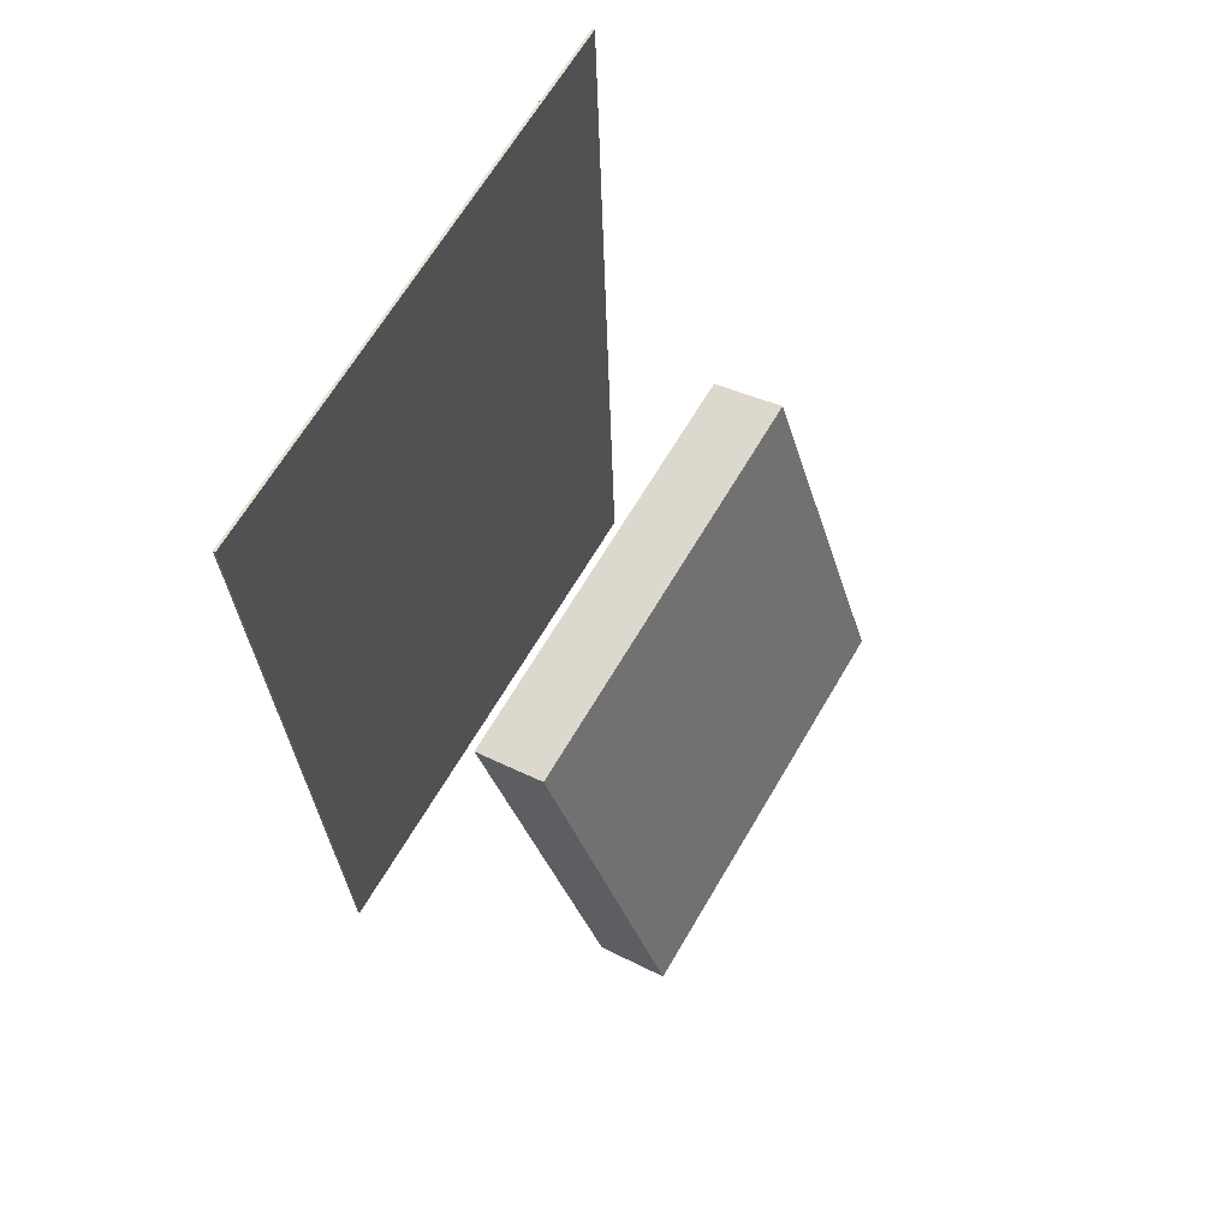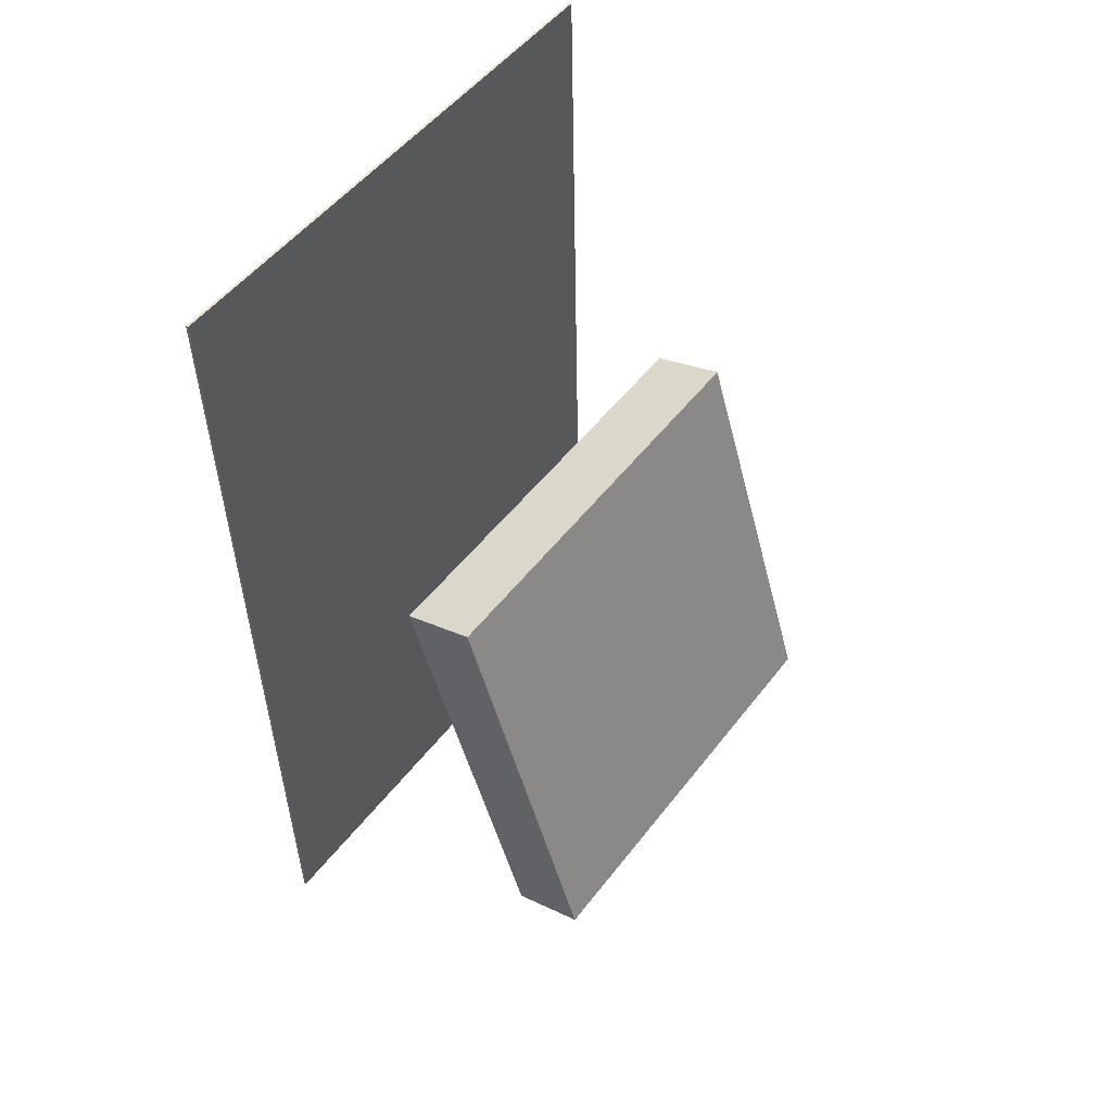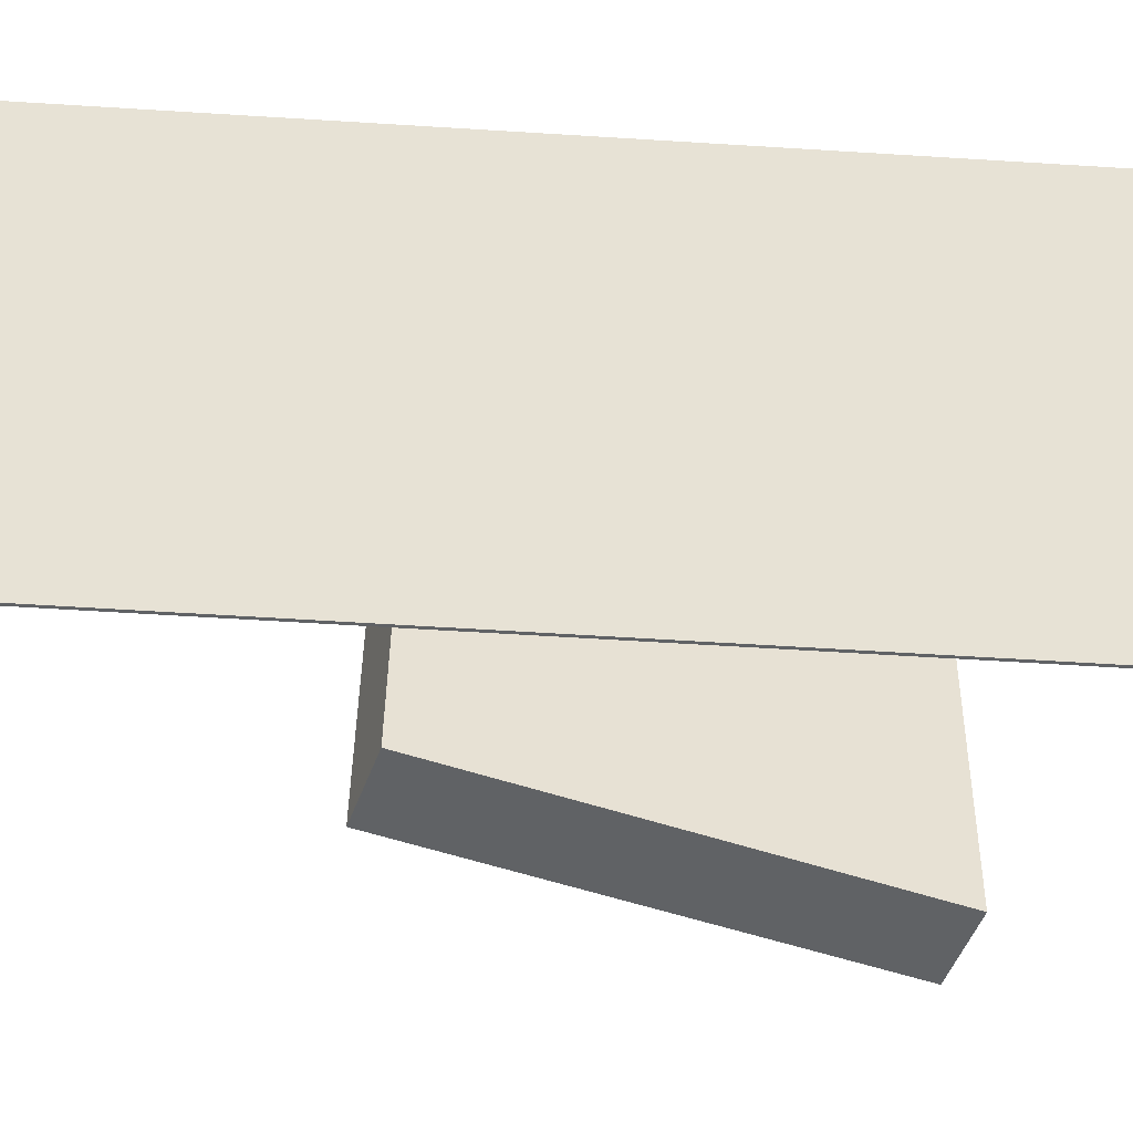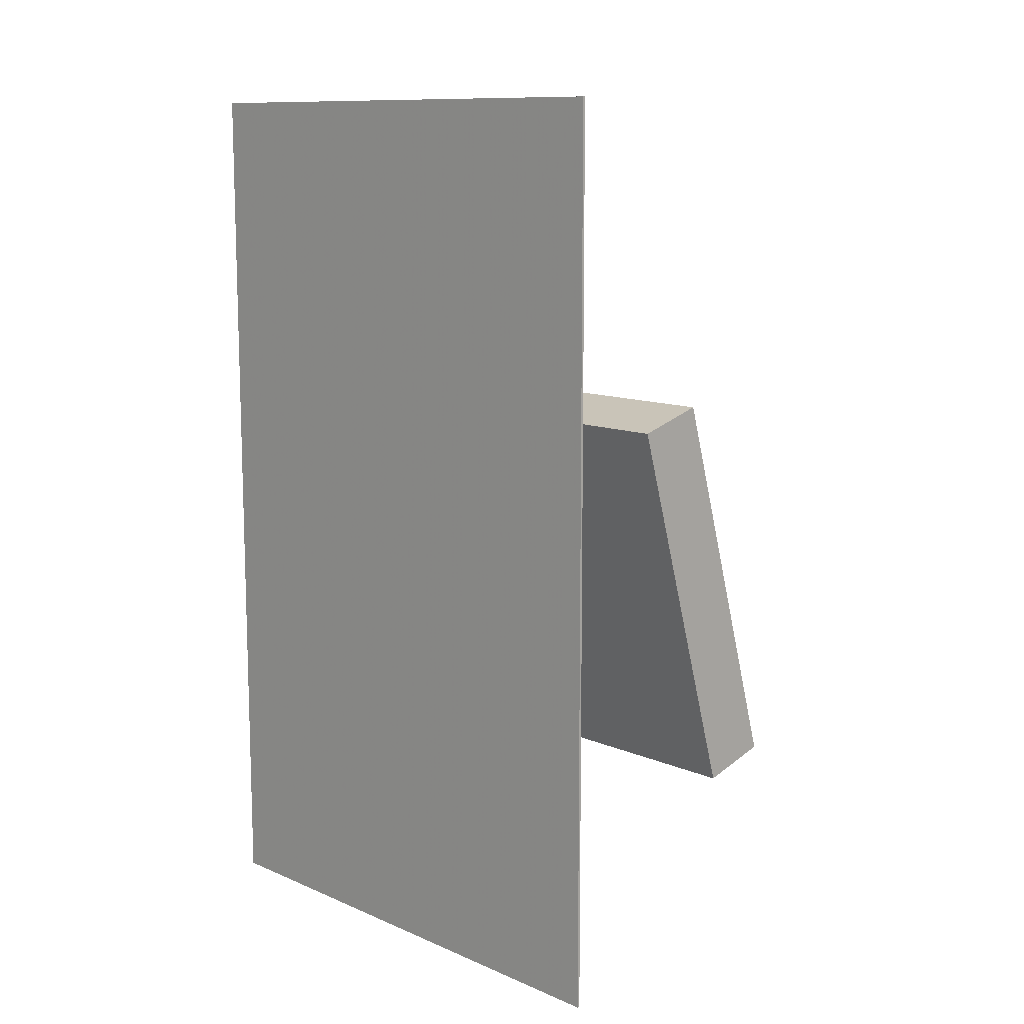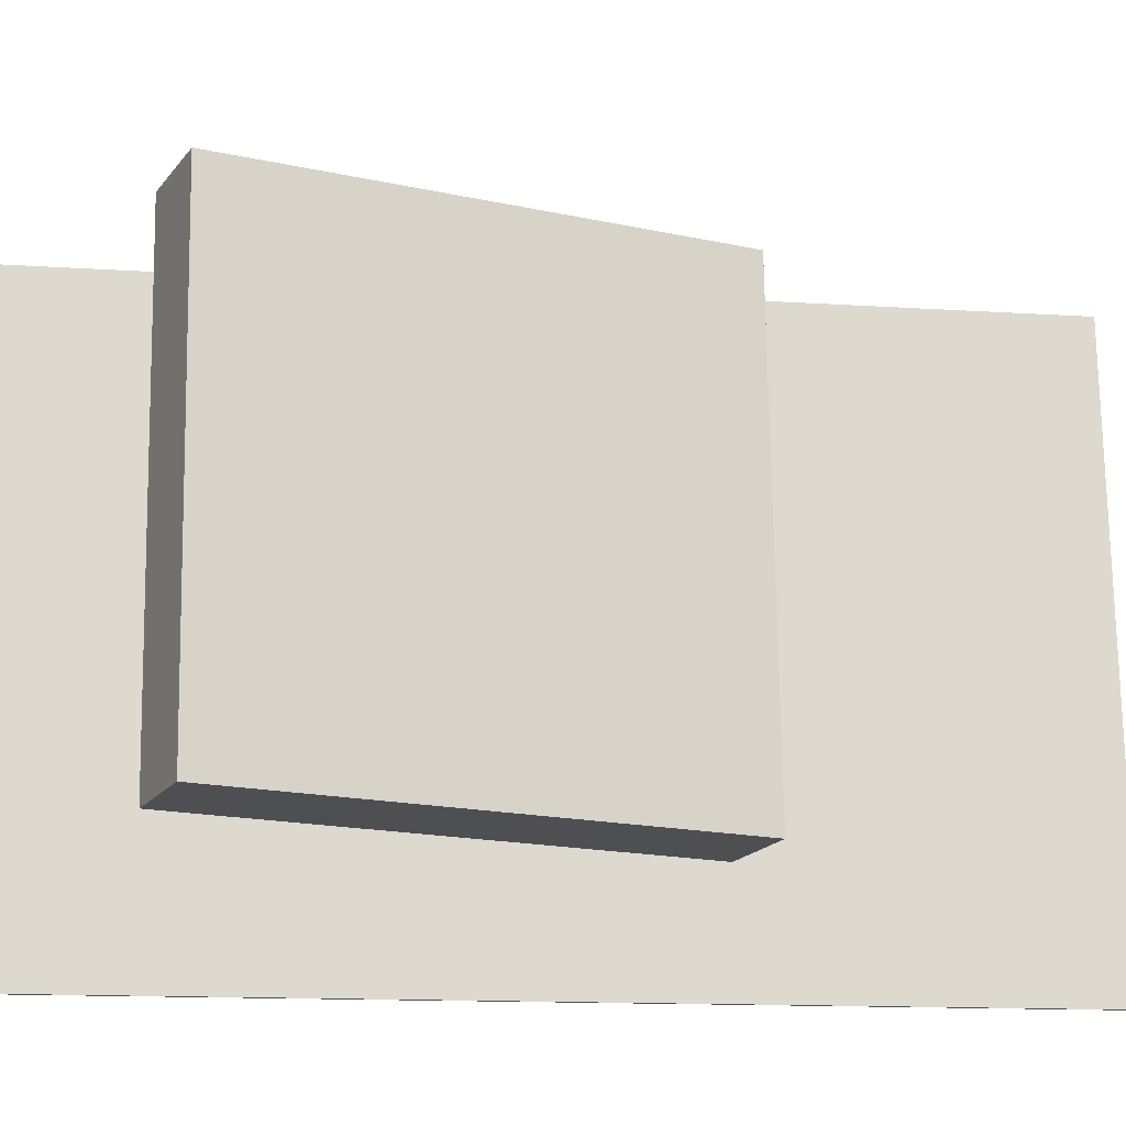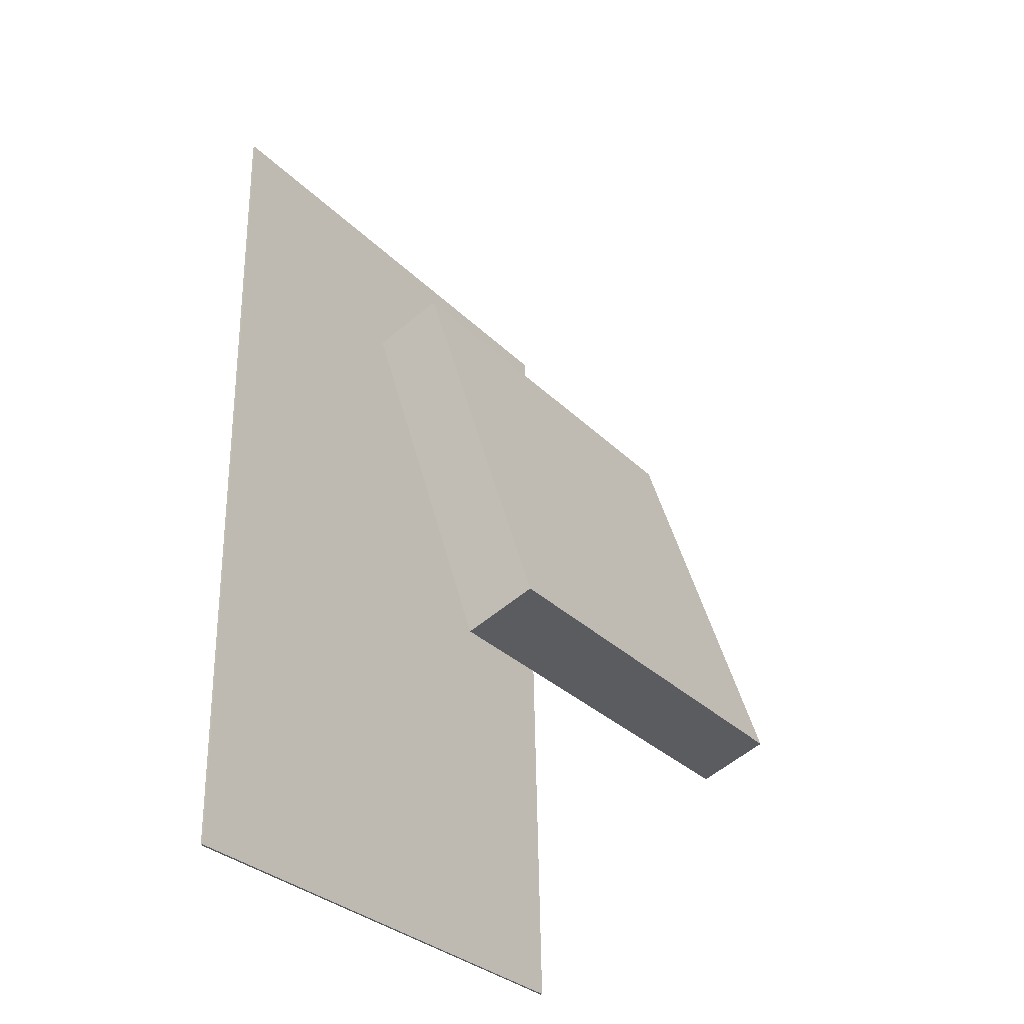
<metadata>
{"format":"obj","ext":"obj","renderer":"f3d","projection":"perspective","resolution":1024,"background":"white","views":[{"elev":65.5,"azim":30.0,"up":"+Y"},{"elev":50.2,"azim":35.7,"up":"+Y"},{"elev":-51.0,"azim":-92.8,"up":"+Z"},{"elev":10.1,"azim":-44.3,"up":"+Y"},{"elev":-17.7,"azim":82.0,"up":"+Z"},{"elev":-33.2,"azim":36.3,"up":"+Y"}]}
</metadata>
<code>
v -0.1524 -0.4248 -0.2743
v -0.1563 -0.4311 0.2338
v -0.1546 -0.4249 -0.2743
v -0.1585 -0.4312 0.2338
v -0.1633 0.4103 -0.264
v -0.1672 0.404 0.2441
v -0.1655 0.4102 -0.2641
v -0.1694 0.4039 0.2441
f 1.0 7.0 5.0
f 1.0 3.0 7.0
f 1.0 4.0 3.0
f 1.0 2.0 4.0
f 3.0 8.0 7.0
f 3.0 4.0 8.0
f 5.0 7.0 8.0
f 5.0 8.0 6.0
f 1.0 5.0 6.0
f 1.0 6.0 2.0
f 2.0 6.0 8.0
f 2.0 8.0 4.0
v 0.1006 -0.272 -0.2078
v 0.09733 -0.2774 0.1815
v -0.01276 0.09839 -0.2036
v -0.01604 0.09292 0.1857
v 0.1663 -0.2519 -0.207
v 0.163 -0.2573 0.1823
v 0.05294 0.1185 -0.2028
v 0.04966 0.113 0.1866
f 9.0 15.0 13.0
f 9.0 11.0 15.0
f 9.0 12.0 11.0
f 9.0 10.0 12.0
f 11.0 16.0 15.0
f 11.0 12.0 16.0
f 13.0 15.0 16.0
f 13.0 16.0 14.0
f 9.0 13.0 14.0
f 9.0 14.0 10.0
f 10.0 14.0 16.0
f 10.0 16.0 12.0

</code>
